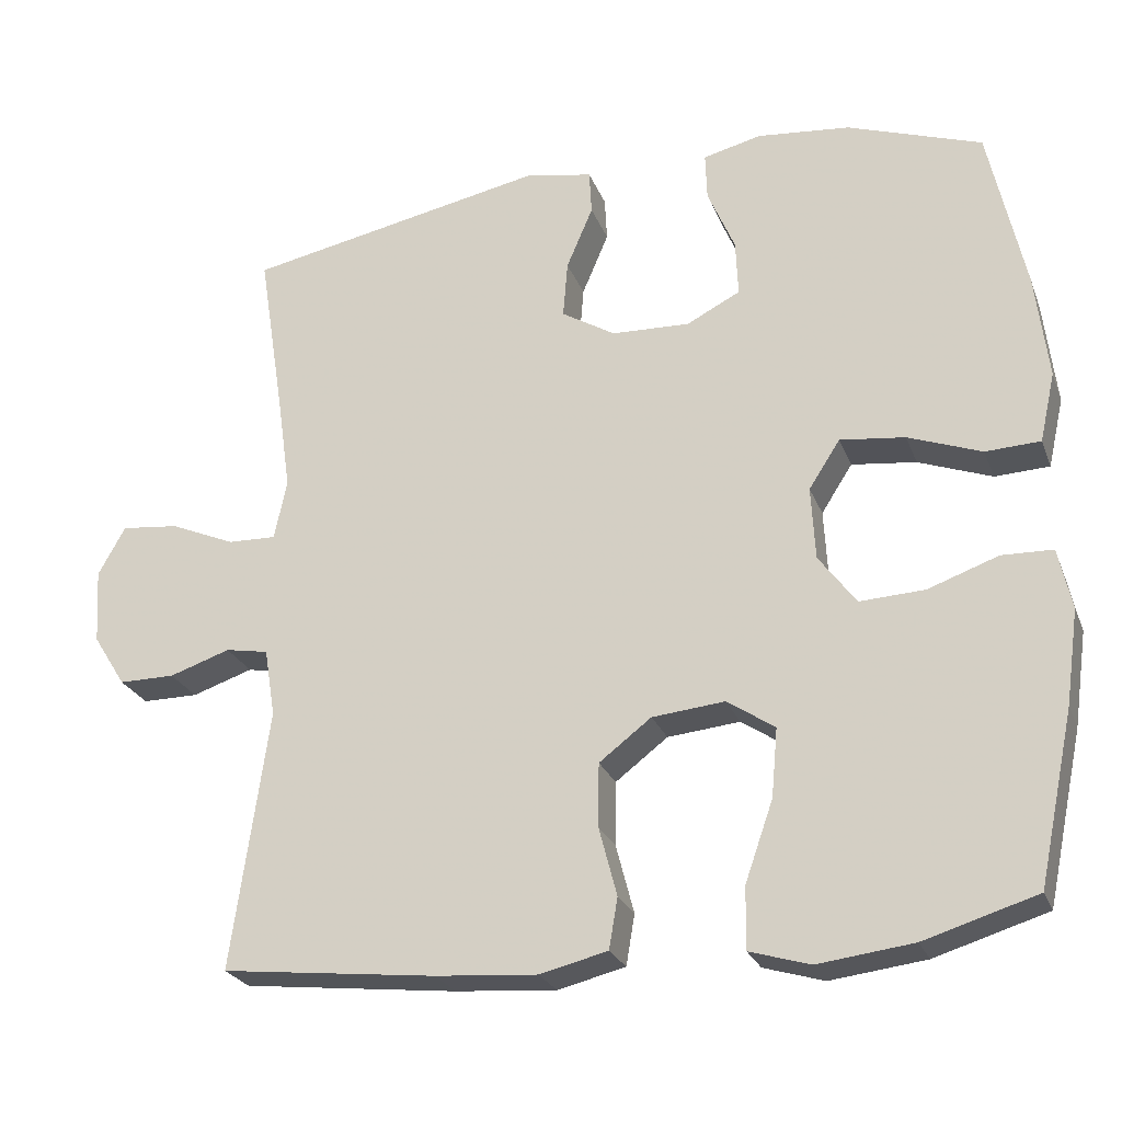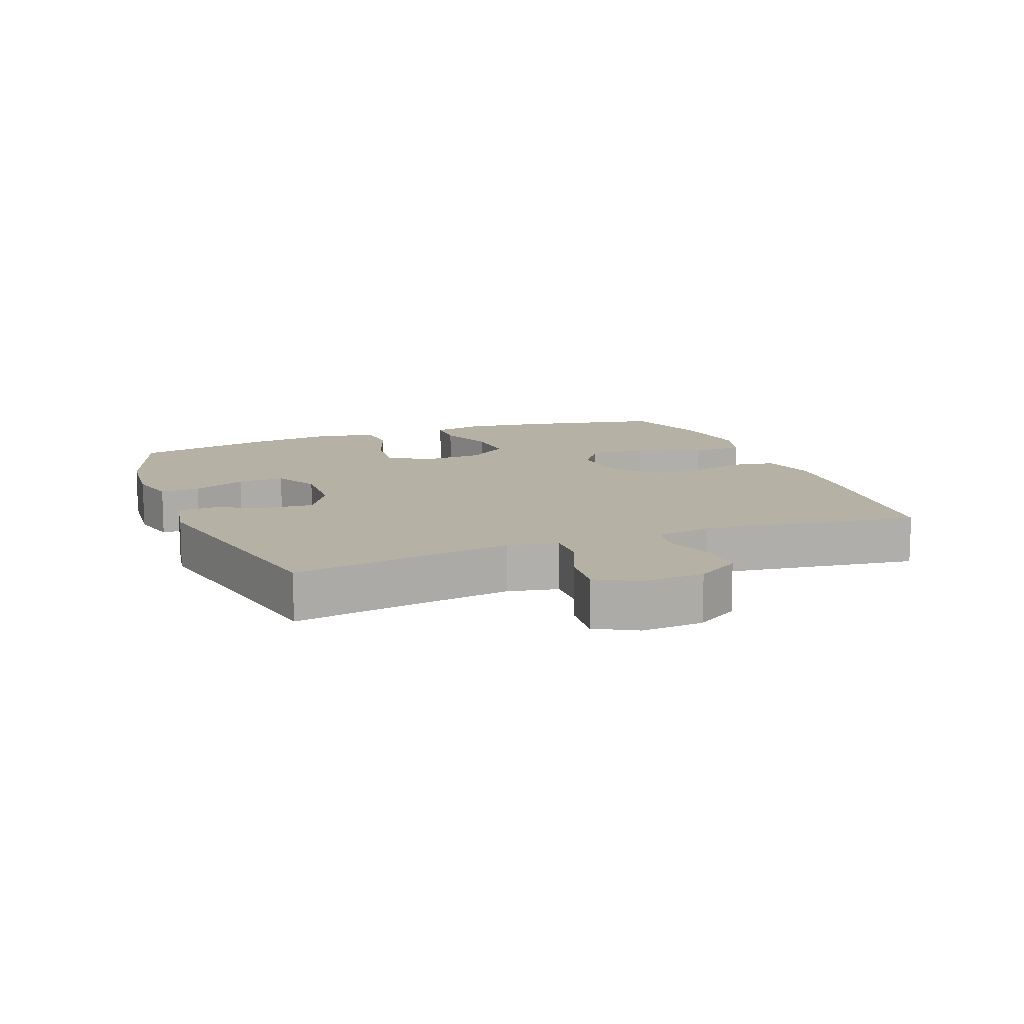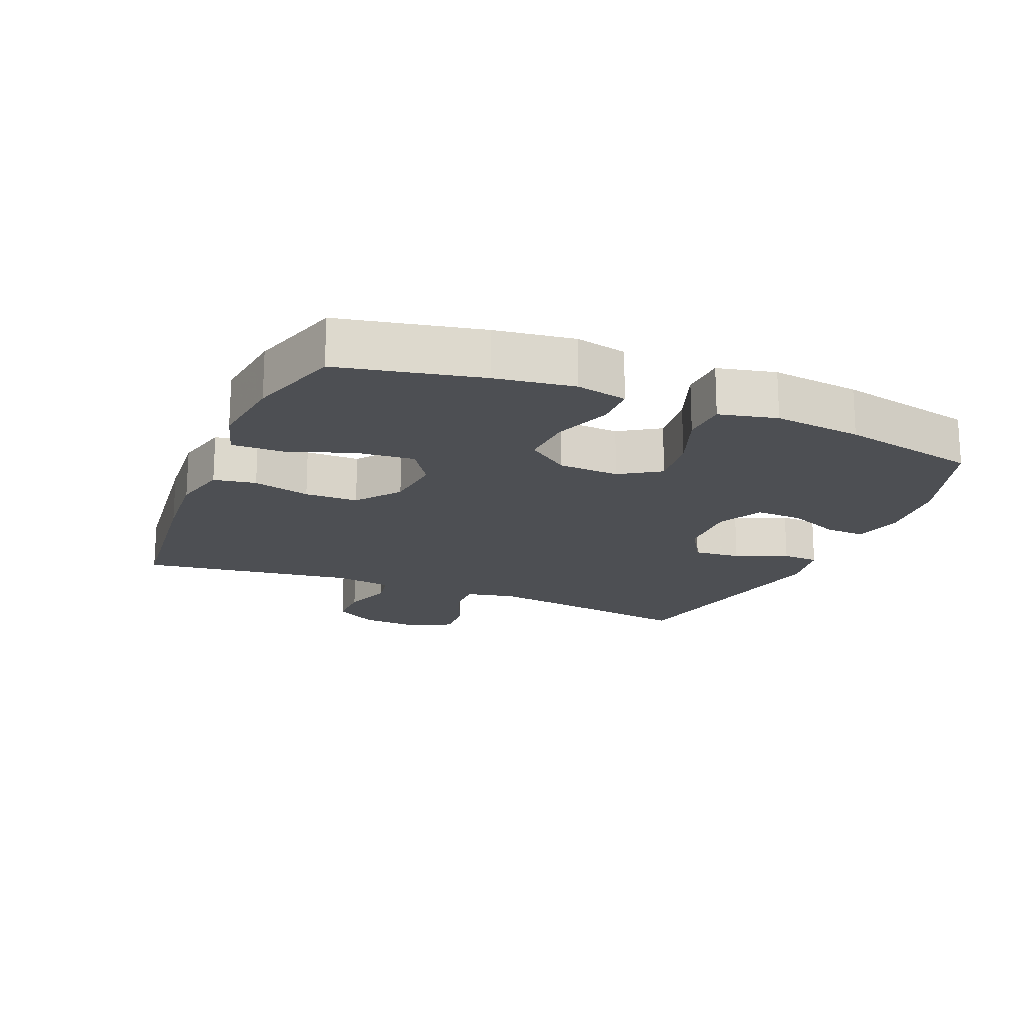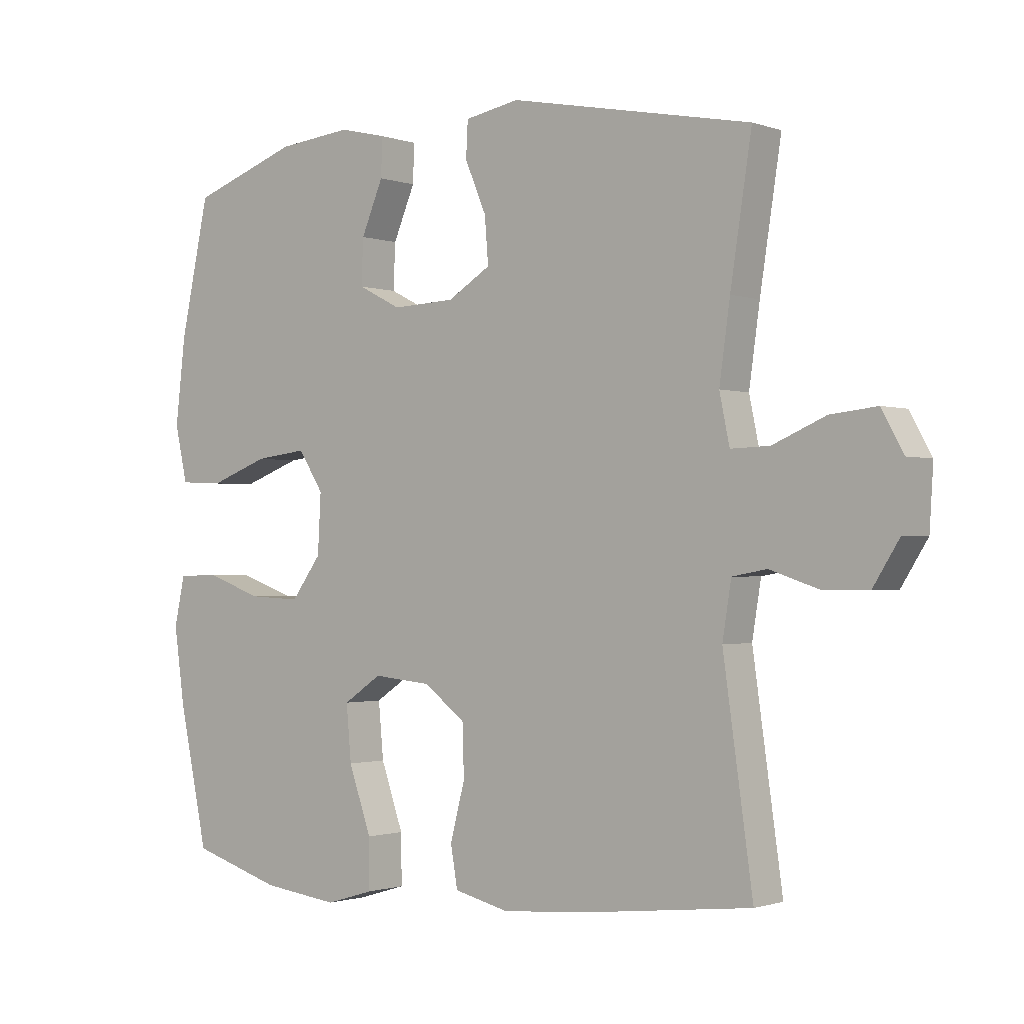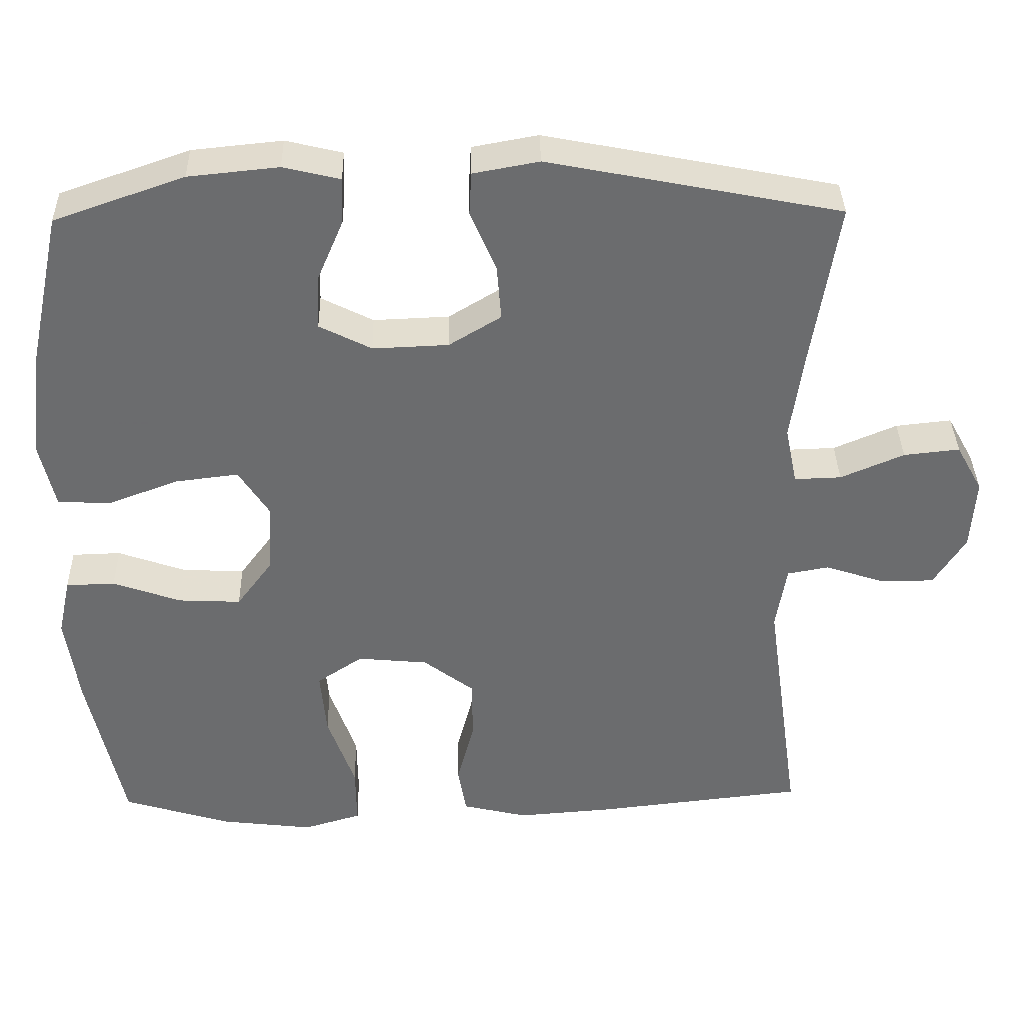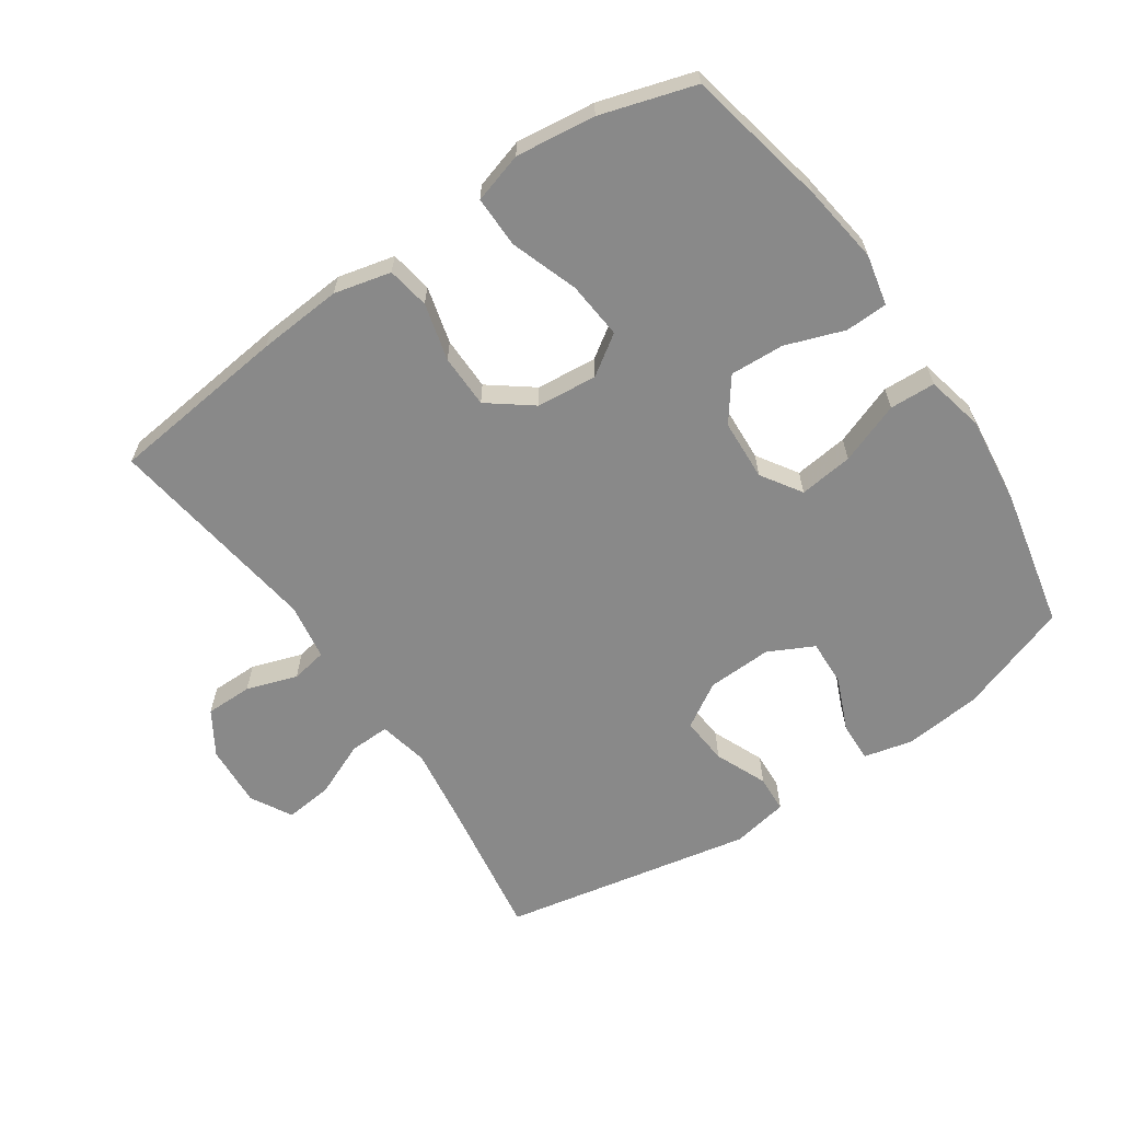
<metadata>
{"format":"obj","ext":"obj","renderer":"f3d","projection":"perspective","resolution":1024,"background":"white","views":[{"elev":-25.1,"azim":-161.9,"up":"+Z"},{"elev":12.0,"azim":68.7,"up":"+Y"},{"elev":-18.0,"azim":-112.6,"up":"+Y"},{"elev":-1.2,"azim":38.8,"up":"+Z"},{"elev":36.6,"azim":-1.3,"up":"+Z"},{"elev":-63.0,"azim":-145.7,"up":"+Y"}]}
</metadata>
<code>
v -0.5 0.07 0.5
v -0.328 0.07 0.56
v -0.209 0.07 0.572
v -0.134 0.07 0.554
v -0.136 0.07 0.493
v -0.171 0.07 0.411
v -0.174 0.07 0.339
v -0.105 0.07 0.304
v -0.005 0.07 0.308
v 0.064 0.07 0.35
v 0.058 0.07 0.423
v 0.024 0.07 0.503
v 0.027 0.07 0.56
v 0.114 0.07 0.576
v 0.5 0.07 0.5
v 0.466 0.07 0.282
v 0.449 0.07 0.161
v 0.465 0.07 0.084
v 0.527 0.07 0.086
v 0.611 0.07 0.122
v 0.685 0.07 0.13
v 0.72 0.07 0.067
v 0.714 0.07 -0.029
v 0.672 0.07 -0.096
v 0.6 0.07 -0.096
v 0.522 0.07 -0.07
v 0.467 0.07 -0.08
v 0.453 0.07 -0.167
v 0.5 0.07 -0.5
v 0.225 0.07 -0.531
v 0.095 0.07 -0.541
v 0.008 0.07 -0.52
v -0.003 0.07 -0.455
v 0.02 0.07 -0.367
v 0.019 0.07 -0.285
v -0.048 0.07 -0.234
v -0.141 0.07 -0.225
v -0.202 0.07 -0.266
v -0.194 0.07 -0.354
v -0.158 0.07 -0.457
v -0.157 0.07 -0.536
v -0.234 0.07 -0.559
v -0.356 0.07 -0.544
v -0.5 0.07 -0.5
v -0.546 0.07 -0.282
v -0.563 0.07 -0.161
v -0.546 0.07 -0.083
v -0.481 0.07 -0.081
v -0.391 0.07 -0.113
v -0.308 0.07 -0.117
v -0.26 0.07 -0.052
v -0.255 0.07 0.042
v -0.295 0.07 0.104
v -0.378 0.07 0.094
v -0.472 0.07 0.059
v -0.542 0.07 0.062
v -0.562 0.07 0.151
v -0.546 0.07 0.287
v -0.5 0 0.5
v -0.328 0 0.56
v -0.209 0 0.572
v -0.134 0 0.554
v -0.136 0 0.493
v -0.171 0 0.411
v -0.174 0 0.339
v -0.105 0 0.304
v -0.005 0 0.308
v 0.064 0 0.35
v 0.058 0 0.423
v 0.024 0 0.503
v 0.027 0 0.56
v 0.114 0 0.576
v 0.5 0 0.5
v 0.466 0 0.282
v 0.449 0 0.161
v 0.465 0 0.084
v 0.527 0 0.086
v 0.611 0 0.122
v 0.685 0 0.13
v 0.72 0 0.067
v 0.714 0 -0.029
v 0.672 0 -0.096
v 0.6 0 -0.096
v 0.522 0 -0.07
v 0.467 0 -0.08
v 0.453 0 -0.167
v 0.5 0 -0.5
v 0.225 0 -0.531
v 0.095 0 -0.541
v 0.008 0 -0.52
v -0.003 0 -0.455
v 0.02 0 -0.367
v 0.019 0 -0.285
v -0.048 0 -0.234
v -0.141 0 -0.225
v -0.202 0 -0.266
v -0.194 0 -0.354
v -0.158 0 -0.457
v -0.157 0 -0.536
v -0.234 0 -0.559
v -0.356 0 -0.544
v -0.5 0 -0.5
v -0.546 0 -0.282
v -0.563 0 -0.161
v -0.546 0 -0.083
v -0.481 0 -0.081
v -0.391 0 -0.113
v -0.308 0 -0.117
v -0.26 0 -0.052
v -0.255 0 0.042
v -0.295 0 0.104
v -0.378 0 0.094
v -0.472 0 0.059
v -0.542 0 0.062
v -0.562 0 0.151
v -0.546 0 0.287
f 4 5 6
f 3 4 6
f 2 3 6
f 1 2 6
f 58 1 6
f 57 58 6
f 56 57 6
f 55 56 6
f 54 55 6
f 53 54 6 7
f 52 53 7 8
f 51 52 8 9
f 47 48 49
f 46 47 49
f 45 46 49
f 44 45 49
f 43 44 49
f 42 43 49
f 41 42 49
f 40 41 49
f 39 40 49
f 38 39 49 50
f 37 38 50 51
f 32 33 34
f 31 32 34
f 30 31 34
f 29 30 34
f 28 29 34
f 27 28 34 35
f 24 25 26
f 23 24 26
f 22 23 26
f 21 22 26
f 20 21 26
f 19 20 26
f 18 19 26 27
f 27 35 36
f 18 27 36
f 17 18 36
f 14 15 16
f 13 14 16
f 12 13 16
f 11 12 16
f 10 11 16 17
f 36 37 51
f 17 36 51
f 10 17 51
f 9 10 51
f 64 63 62
f 64 62 61
f 64 61 60
f 64 60 59
f 64 59 116
f 64 116 115
f 64 115 114
f 64 114 113
f 64 113 112
f 65 64 112 111
f 66 65 111 110
f 67 66 110 109
f 107 106 105
f 107 105 104
f 107 104 103
f 107 103 102
f 107 102 101
f 107 101 100
f 107 100 99
f 107 99 98
f 107 98 97
f 108 107 97 96
f 109 108 96 95
f 92 91 90
f 92 90 89
f 92 89 88
f 92 88 87
f 92 87 86
f 93 92 86 85
f 84 83 82
f 84 82 81
f 84 81 80
f 84 80 79
f 84 79 78
f 84 78 77
f 85 84 77 76
f 94 93 85
f 94 85 76
f 94 76 75
f 74 73 72
f 74 72 71
f 74 71 70
f 74 70 69
f 75 74 69 68
f 109 95 94
f 109 94 75
f 109 75 68
f 109 68 67
f 1 59 60 2
f 2 60 61 3
f 3 61 62 4
f 4 62 63 5
f 5 63 64 6
f 6 64 65 7
f 7 65 66 8
f 8 66 67 9
f 9 67 68 10
f 10 68 69 11
f 11 69 70 12
f 12 70 71 13
f 13 71 72 14
f 14 72 73 15
f 15 73 74 16
f 16 74 75 17
f 17 75 76 18
f 18 76 77 19
f 19 77 78 20
f 20 78 79 21
f 21 79 80 22
f 22 80 81 23
f 23 81 82 24
f 24 82 83 25
f 25 83 84 26
f 26 84 85 27
f 27 85 86 28
f 28 86 87 29
f 29 87 88 30
f 30 88 89 31
f 31 89 90 32
f 32 90 91 33
f 33 91 92 34
f 34 92 93 35
f 35 93 94 36
f 36 94 95 37
f 37 95 96 38
f 38 96 97 39
f 39 97 98 40
f 40 98 99 41
f 41 99 100 42
f 42 100 101 43
f 43 101 102 44
f 44 102 103 45
f 45 103 104 46
f 46 104 105 47
f 47 105 106 48
f 48 106 107 49
f 49 107 108 50
f 50 108 109 51
f 51 109 110 52
f 52 110 111 53
f 53 111 112 54
f 54 112 113 55
f 55 113 114 56
f 56 114 115 57
f 57 115 116 58
f 58 116 59 1

</code>
